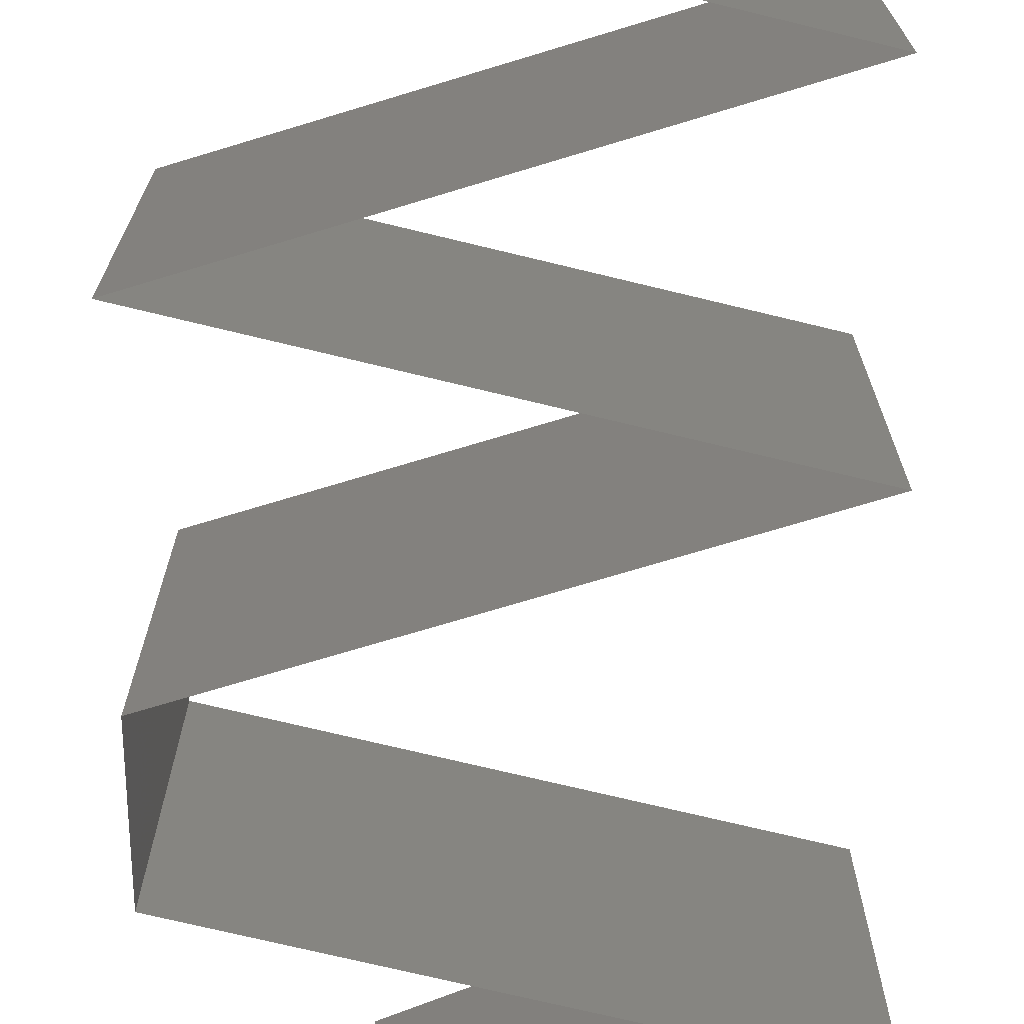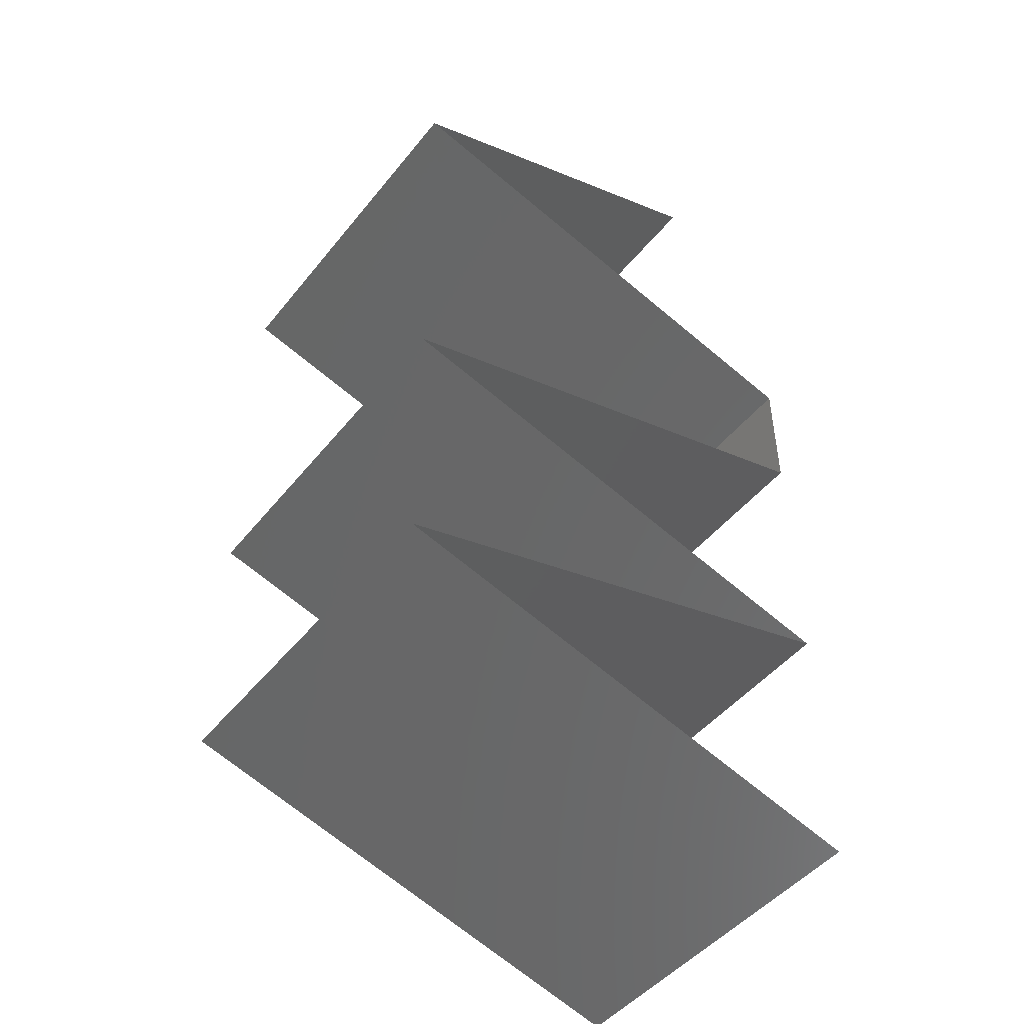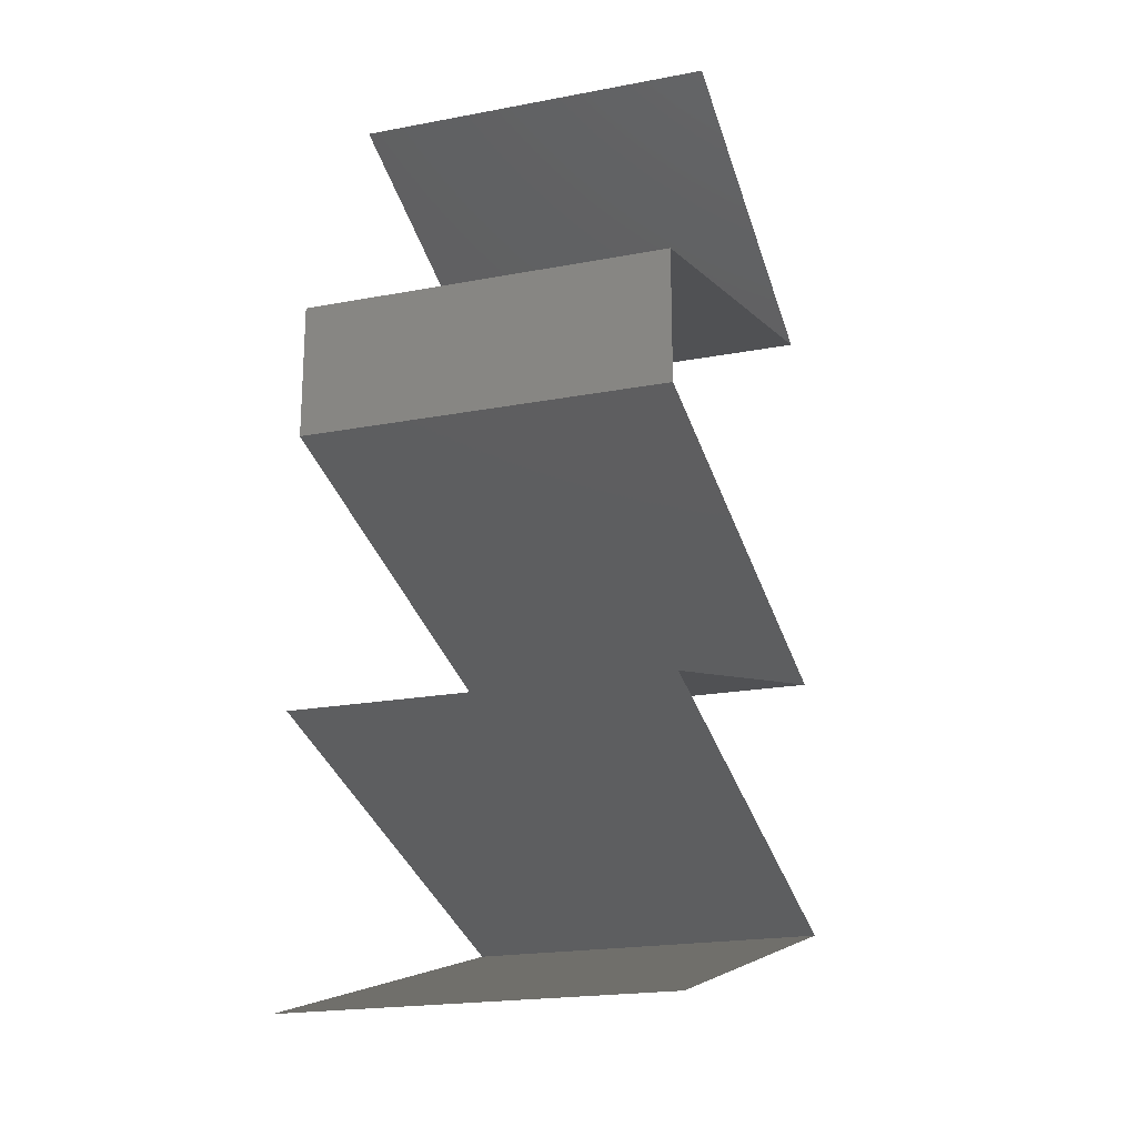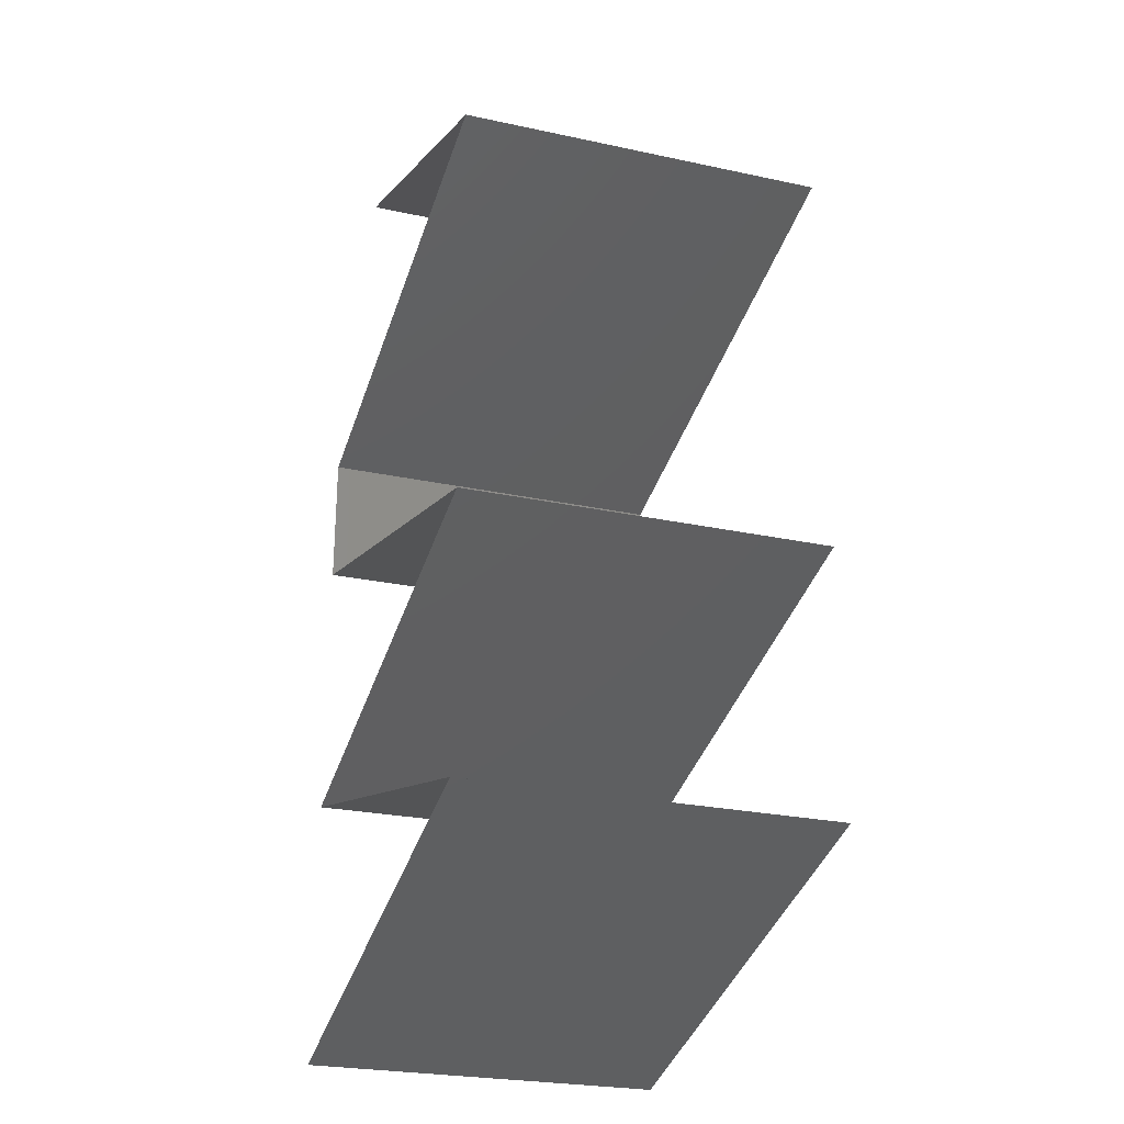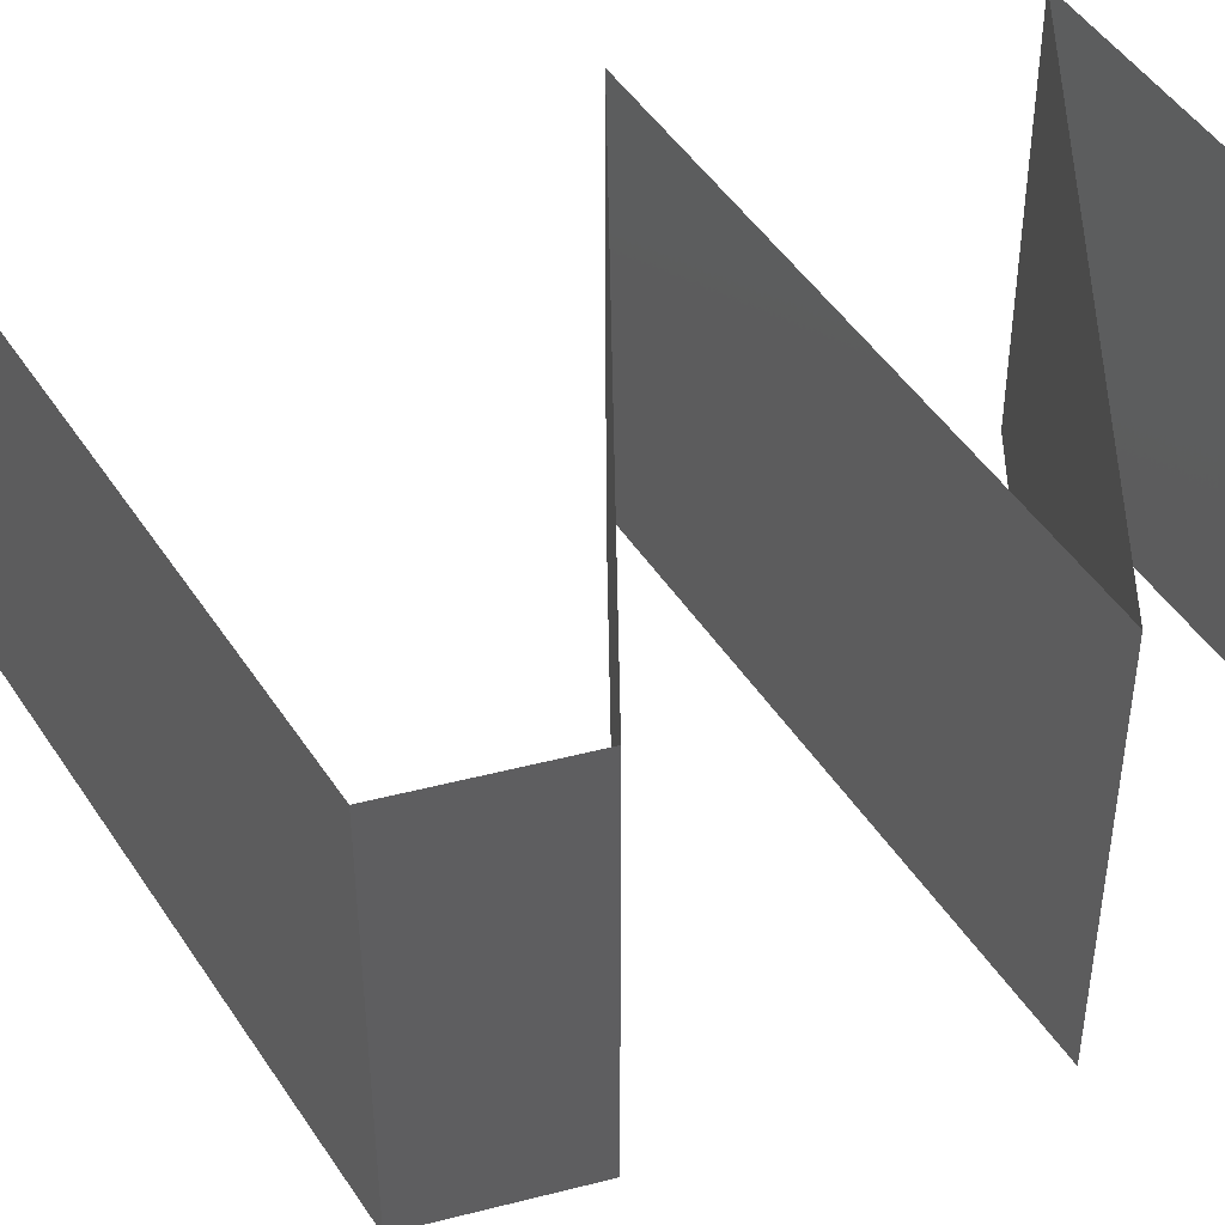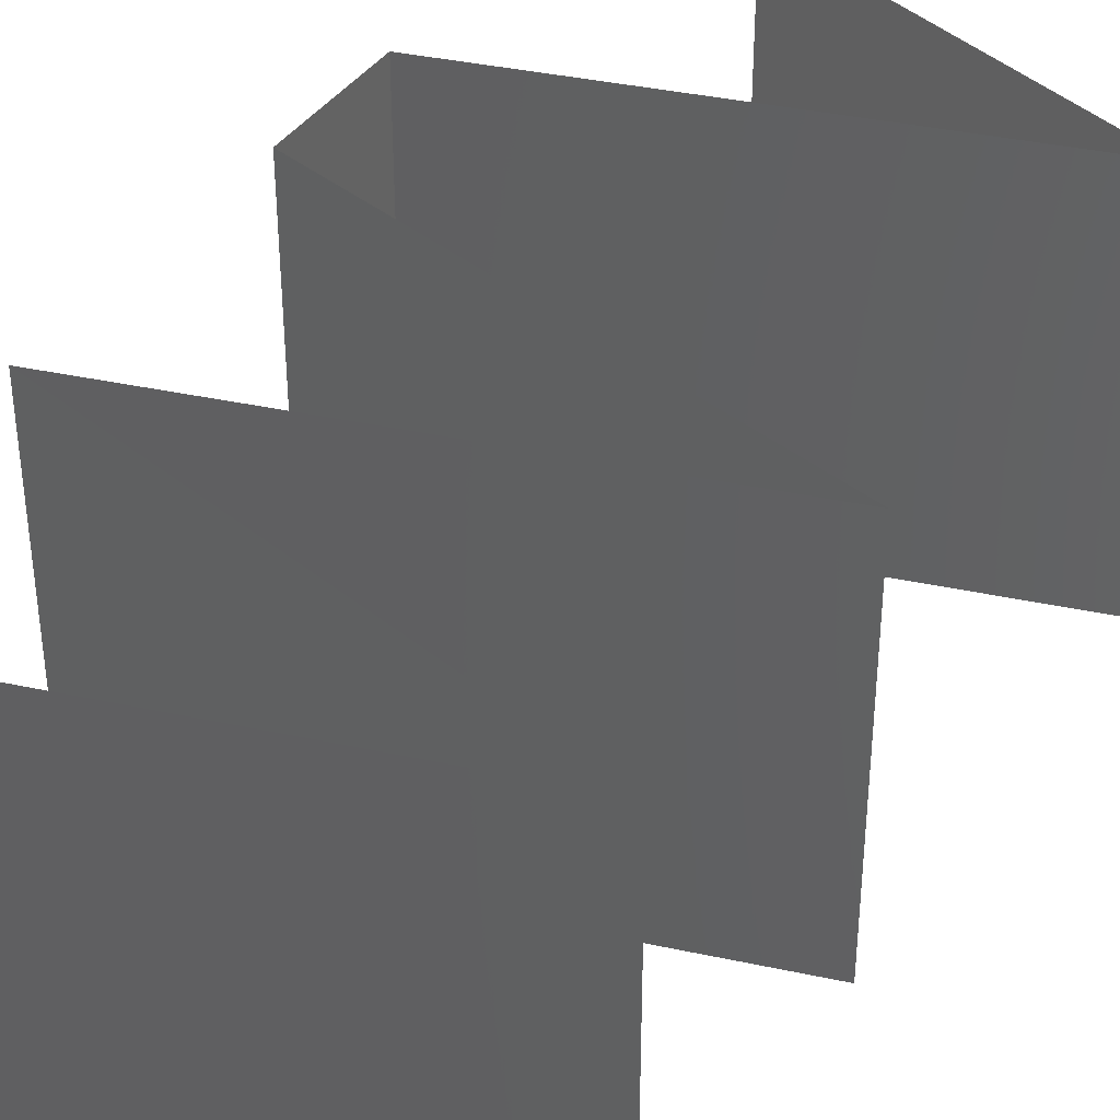
<metadata>
{"format":"stl","ext":"stl","renderer":"f3d","projection":"perspective","resolution":1024,"background":"white","views":[{"elev":-71.7,"azim":1.6,"up":"+Z"},{"elev":-47.6,"azim":143.3,"up":"+Y"},{"elev":-20.6,"azim":-71.1,"up":"+Y"},{"elev":-25.6,"azim":71.0,"up":"+Y"},{"elev":47.3,"azim":-106.2,"up":"+Z"},{"elev":38.8,"azim":30.4,"up":"+Z"}]}
</metadata>
<code>
# stl→obj: 82 verts, 122 faces
v 0.05 0.05162 0
v 0.05 0.05162 0.01
v 0.04235 0.05445 0.00801
v 0.04 0.05531 0
v 0.04 0.05531 0.02
v 0.03 0.059 0.02
v 0.03691 0.05645 0.01269
v 0.03 0.059 0.01
v 0.03 0.059 0
v 0.0358 0.05686 0.00604
v 0.05 0.05162 0.02
v 0.045 0.05347 0.015
v 0.032 0.04671 0.02
v 0.041 0.04917 0.02
v 0.0365 0.04794 0.01193
v 0.04353 0.04986 0.0131
v 0.023 0.04425 0.01
v 0.023 0.04425 0.02
v 0.02947 0.04602 0.0131
v 0.0365 0.04794 0.004832
v 0.02903 0.0459 0.006254
v 0.04397 0.04998 0.006254
v 0.023 0.04425 0
v 0.041 0.04917 0
v 0.032 0.04671 0
v 0.023 0.03687 0.01
v 0.023 0.04056 0.005
v 0.023 0.04056 0.015
v 0.023 0.03687 0.02
v 0.023 0.03687 0
v 0.032 0.03442 0
v 0.041 0.03196 0
v 0.0365 0.03319 0.008075
v 0.05 0.0295 0
v 0.05 0.0295 0.01
v 0.04353 0.03127 0.006902
v 0.02947 0.03511 0.006902
v 0.0365 0.03319 0.01517
v 0.02903 0.03523 0.01375
v 0.04397 0.03115 0.01375
v 0.05 0.0295 0.02
v 0.041 0.03196 0.02
v 0.032 0.03442 0.02
v 0.032 0.02458 0.02
v 0.041 0.02704 0.02
v 0.0365 0.02581 0.01193
v 0.04353 0.02773 0.0131
v 0.023 0.02212 0.01
v 0.023 0.02212 0.02
v 0.02947 0.02389 0.0131
v 0.0365 0.02581 0.004832
v 0.02903 0.02377 0.006254
v 0.04397 0.02785 0.006254
v 0.023 0.02212 0
v 0.041 0.02704 0
v 0.032 0.02458 0
v 0.032 0.01967 0
v 0.041 0.01721 0
v 0.0365 0.01844 0.008075
v 0.05 0.01475 0
v 0.05 0.01475 0.01
v 0.04353 0.01652 0.006902
v 0.02947 0.02036 0.006902
v 0.0365 0.01844 0.01517
v 0.02903 0.02048 0.01375
v 0.04397 0.0164 0.01375
v 0.05 0.01475 0.02
v 0.041 0.01721 0.02
v 0.032 0.01967 0.02
v 0.032 0.009833 0.02
v 0.041 0.01229 0.02
v 0.0365 0.01106 0.01193
v 0.04353 0.01298 0.0131
v 0.023 0.007375 0.01
v 0.023 0.007375 0.02
v 0.02947 0.009141 0.0131
v 0.0365 0.01106 0.004832
v 0.02903 0.009021 0.006254
v 0.04397 0.0131 0.006254
v 0.023 0.007375 0
v 0.041 0.01229 0
v 0.032 0.009833 0
f 1 2 3
f 4 1 3
f 5 6 7
f 6 8 7
f 9 4 10
f 11 5 12
f 8 9 10
f 2 11 12
f 5 7 12
f 7 3 12
f 10 4 3
f 3 2 12
f 10 3 7
f 8 10 7
f 13 14 15
f 11 2 16
f 17 18 19
f 14 11 16
f 18 13 19
f 15 20 21
f 20 15 22
f 23 17 21
f 2 1 22
f 19 15 21
f 15 16 22
f 1 24 22
f 25 23 21
f 13 15 19
f 15 14 16
f 24 25 20
f 20 25 21
f 24 20 22
f 17 19 21
f 16 2 22
f 26 17 27
f 17 26 28
f 29 18 28
f 23 30 27
f 17 23 27
f 18 17 28
f 30 26 27
f 26 29 28
f 31 32 33
f 34 35 36
f 26 30 37
f 30 31 37
f 32 34 36
f 33 38 39
f 38 33 40
f 29 26 39
f 35 41 40
f 37 33 39
f 33 36 40
f 41 42 40
f 43 29 39
f 33 32 36
f 31 33 37
f 42 43 38
f 38 43 39
f 42 38 40
f 26 37 39
f 36 35 40
f 44 45 46
f 41 35 47
f 48 49 50
f 45 41 47
f 49 44 50
f 46 51 52
f 51 46 53
f 54 48 52
f 35 34 53
f 50 46 52
f 46 47 53
f 34 55 53
f 56 54 52
f 46 45 47
f 44 46 50
f 55 56 51
f 51 56 52
f 55 51 53
f 48 50 52
f 47 35 53
f 57 58 59
f 60 61 62
f 48 54 63
f 54 57 63
f 58 60 62
f 59 64 65
f 64 59 66
f 49 48 65
f 61 67 66
f 63 59 65
f 59 62 66
f 67 68 66
f 69 49 65
f 57 59 63
f 59 58 62
f 68 69 64
f 64 69 65
f 68 64 66
f 48 63 65
f 62 61 66
f 70 71 72
f 67 61 73
f 74 75 76
f 75 70 76
f 71 67 73
f 72 77 78
f 77 72 79
f 80 74 78
f 61 60 79
f 76 72 78
f 72 73 79
f 60 81 79
f 82 80 78
f 70 72 76
f 72 71 73
f 81 82 77
f 77 82 78
f 81 77 79
f 74 76 78
f 73 61 79

</code>
